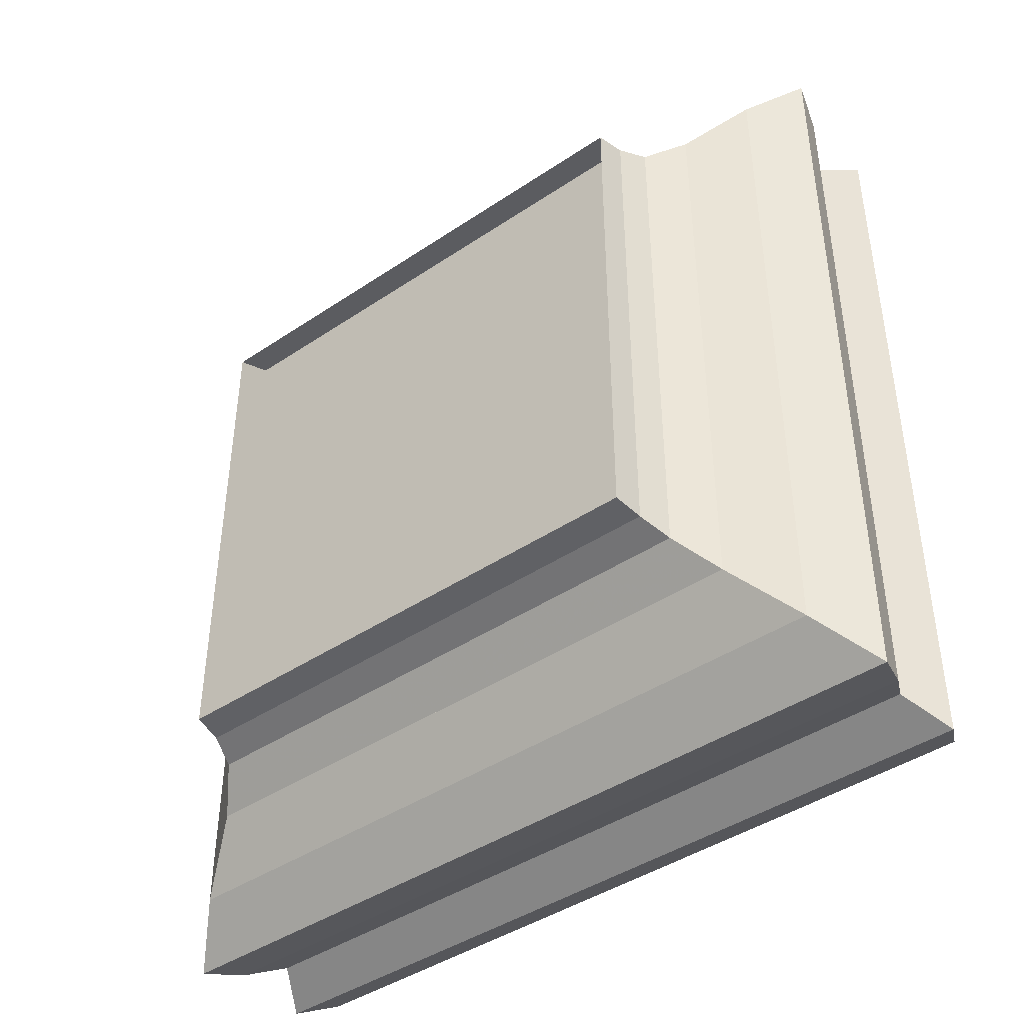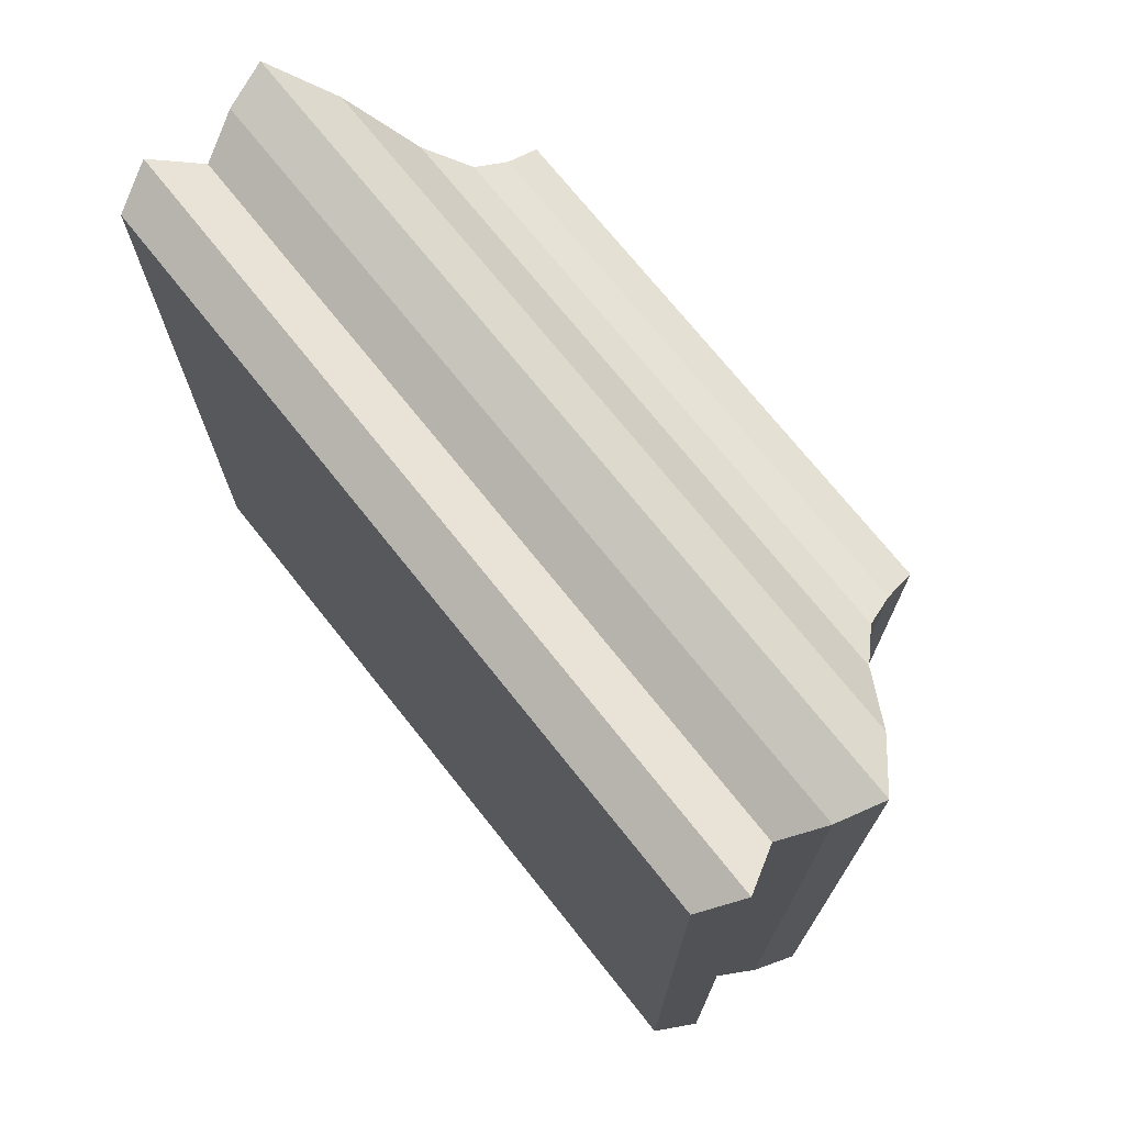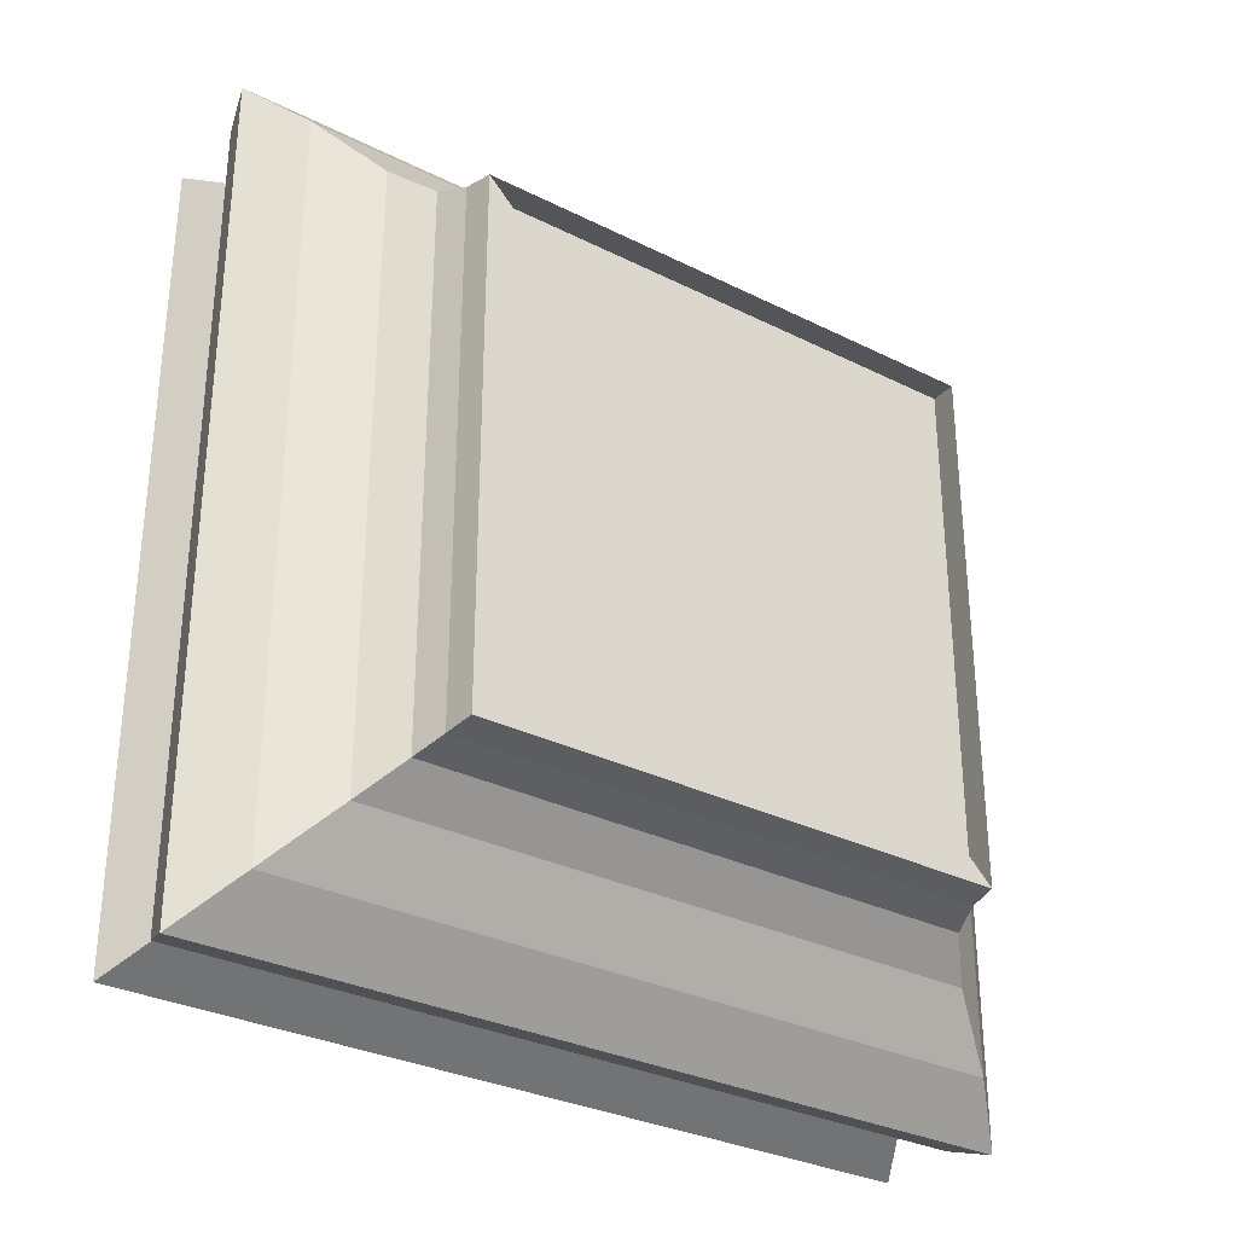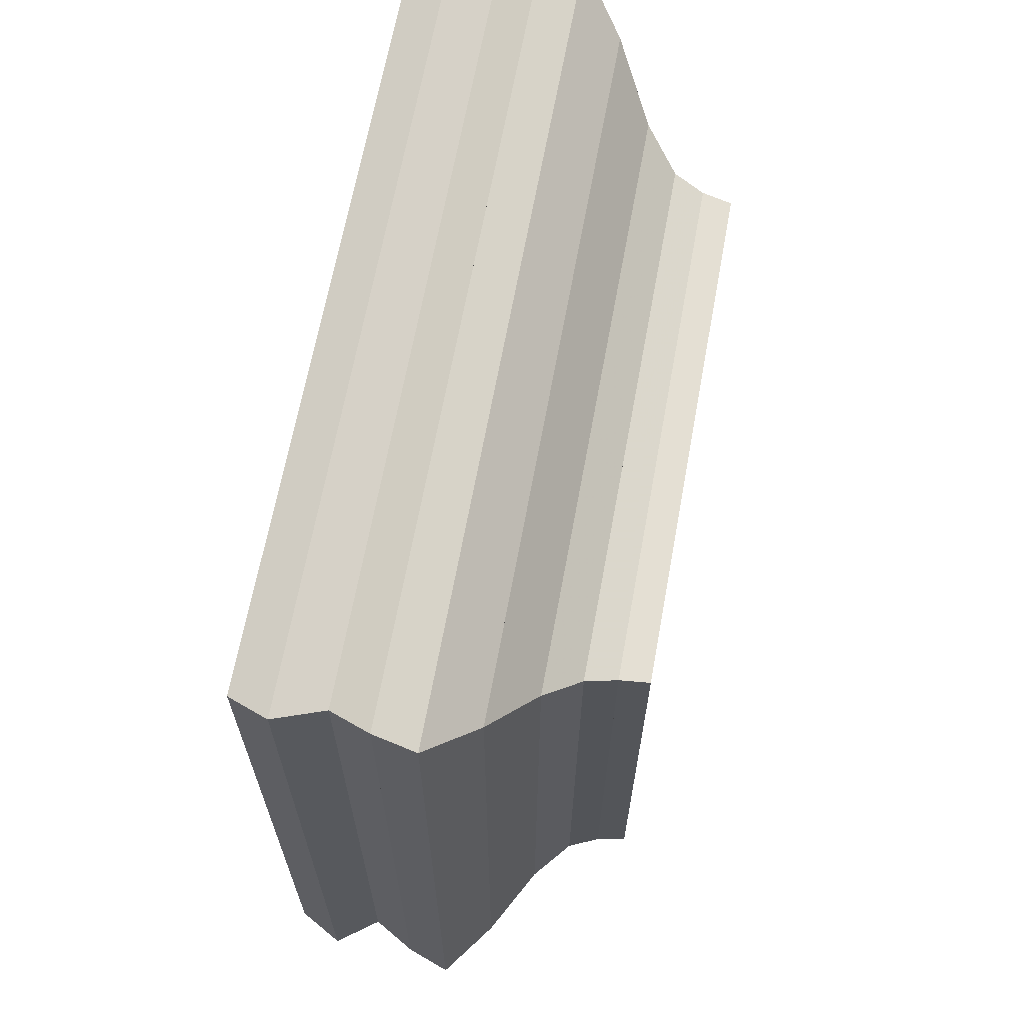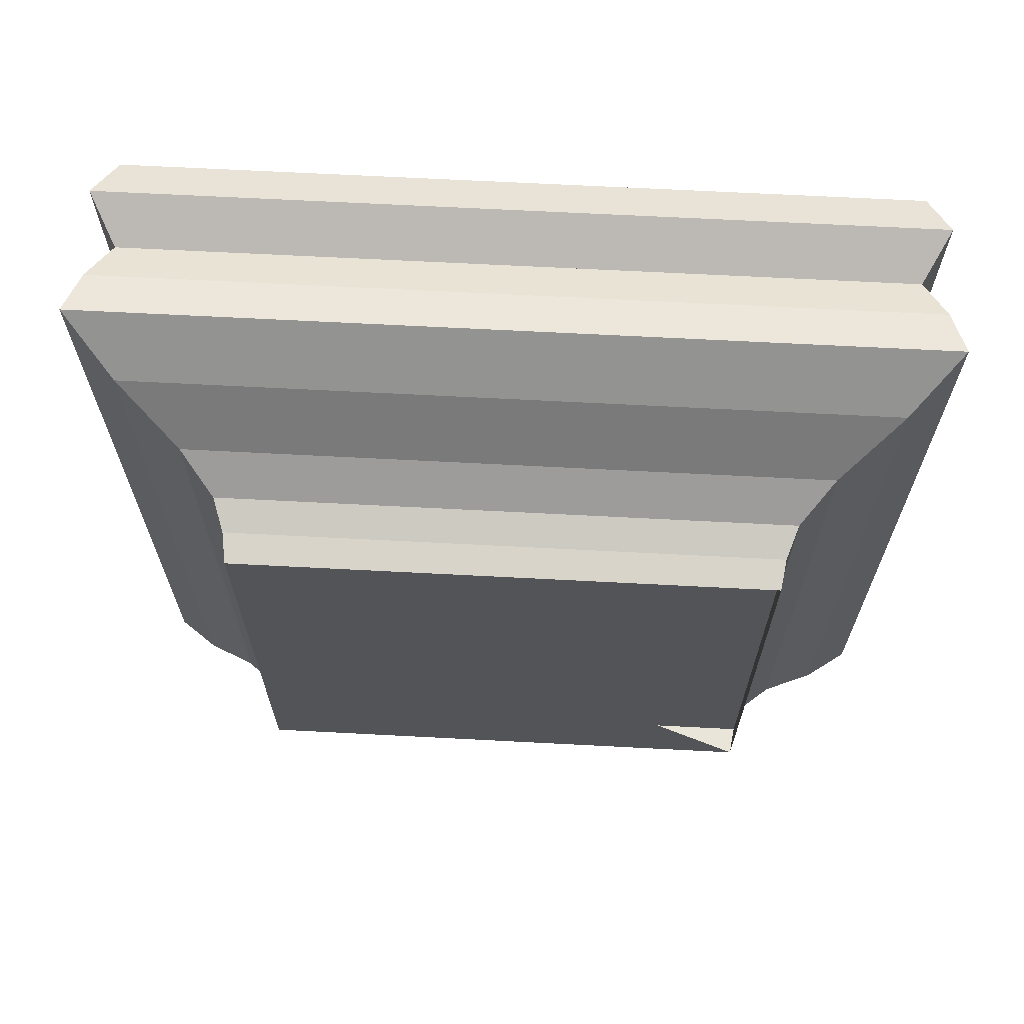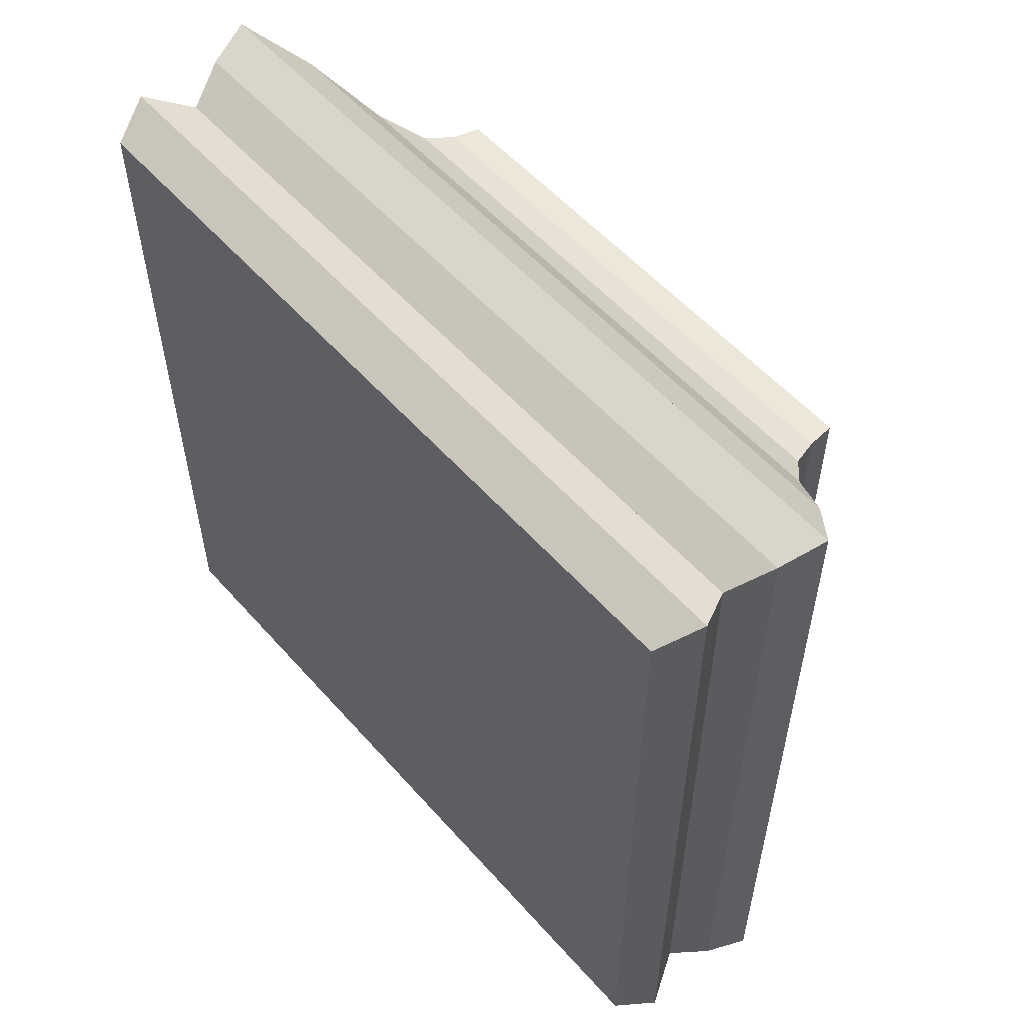
<metadata>
{"format":"obj","ext":"obj","renderer":"f3d","projection":"perspective","resolution":1024,"background":"white","views":[{"elev":-42.8,"azim":-51.4,"up":"+Y"},{"elev":72.3,"azim":141.5,"up":"+Y"},{"elev":-31.0,"azim":-125.6,"up":"+Y"},{"elev":65.8,"azim":-169.6,"up":"+Z"},{"elev":67.0,"azim":-87.0,"up":"+Y"},{"elev":55.3,"azim":139.3,"up":"+Z"}]}
</metadata>
<code>
v 0 -1 -1
v 0 -1 1
v 0 1 1
v 0 1 -1
v 0.113 -1.017 -1.017
v 0.113 -1.017 1.017
v 0.113 1.017 1.017
v 0.113 1.017 -1.017
v 0.2305 -1.057 -1.057
v 0.2305 -1.057 1.057
v 0.2305 1.057 1.057
v 0.2305 1.057 -1.057
v 0.3613 -1.178 -1.178
v 0.3613 -1.178 1.178
v 0.3613 1.178 1.178
v 0.3613 1.178 -1.178
v 0.5164 -1.396 -1.396
v 0.5164 -1.396 1.396
v 0.5164 1.396 1.396
v 0.5164 1.396 -1.396
v 0.6918 -1.578 -1.578
v 0.6918 -1.578 1.578
v 0.6918 1.578 1.578
v 0.6918 1.578 -1.578
v 0.8614 -1.526 -1.526
v 0.8614 -1.526 1.526
v 0.8614 1.526 1.526
v 0.8614 1.526 -1.526
v 1.022 -1.447 -1.447
v 1.022 -1.447 1.447
v 1.022 1.447 1.447
v 1.022 1.447 -1.447
v 1.194 -1.544 -1.544
v 1.194 -1.544 1.544
v 1.194 1.544 1.544
v 1.194 1.544 -1.544
v 1.357 -1.465 -1.465
v 1.357 -1.465 1.465
v 1.357 1.465 1.465
v 1.357 1.465 -1.465
f 1 2 4 5
f 5 6 7 8
f 5 6 2 1
f 6 7 3 2
f 7 8 4 3
f 8 5 1 4
f 9 10 11 12
f 9 10 6 5
f 10 11 7 6
f 11 12 8 7
f 12 9 5 8
f 13 14 15 16
f 13 14 10 9
f 14 15 11 10
f 15 16 12 11
f 16 13 9 12
f 17 18 19 20
f 17 18 14 13
f 18 19 15 14
f 19 20 16 15
f 20 17 13 16
f 21 22 23 24
f 21 22 18 17
f 22 23 19 18
f 23 24 20 19
f 24 21 17 20
f 25 26 27 28
f 25 26 22 21
f 26 27 23 22
f 27 28 24 23
f 28 25 21 24
f 29 30 31 32
f 29 30 26 25
f 30 31 27 26
f 31 32 28 27
f 32 29 25 28
f 33 34 35 36
f 33 34 30 29
f 34 35 31 30
f 35 36 32 31
f 36 33 29 32
f 37 38 39 40
f 37 38 34 33
f 38 39 35 34
f 39 40 36 35
f 40 37 33 36

</code>
